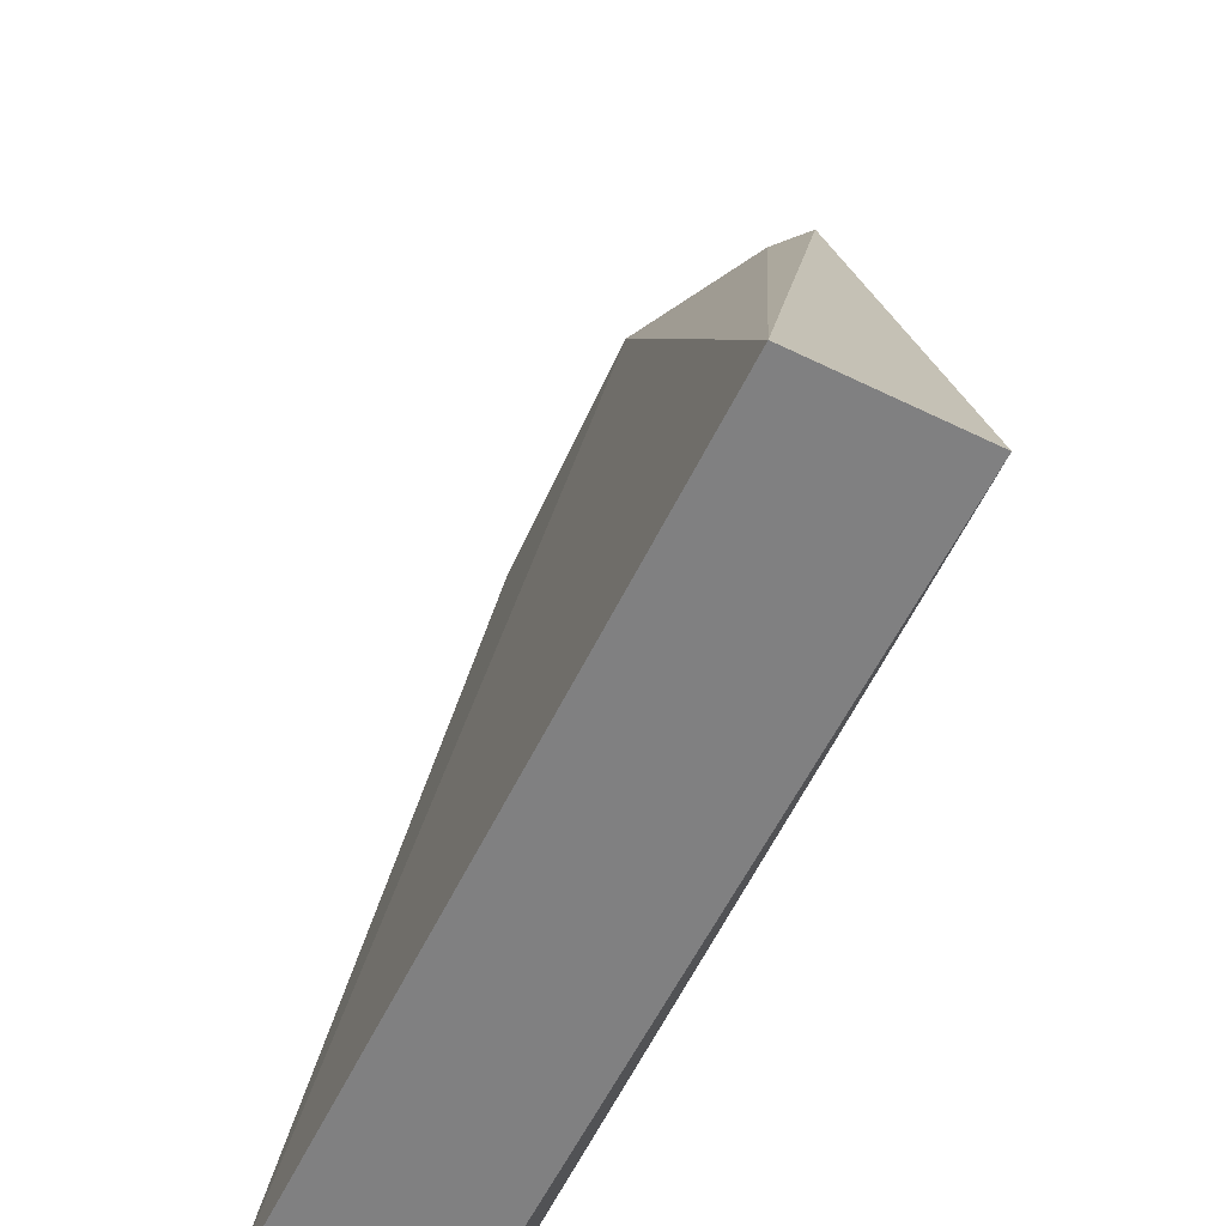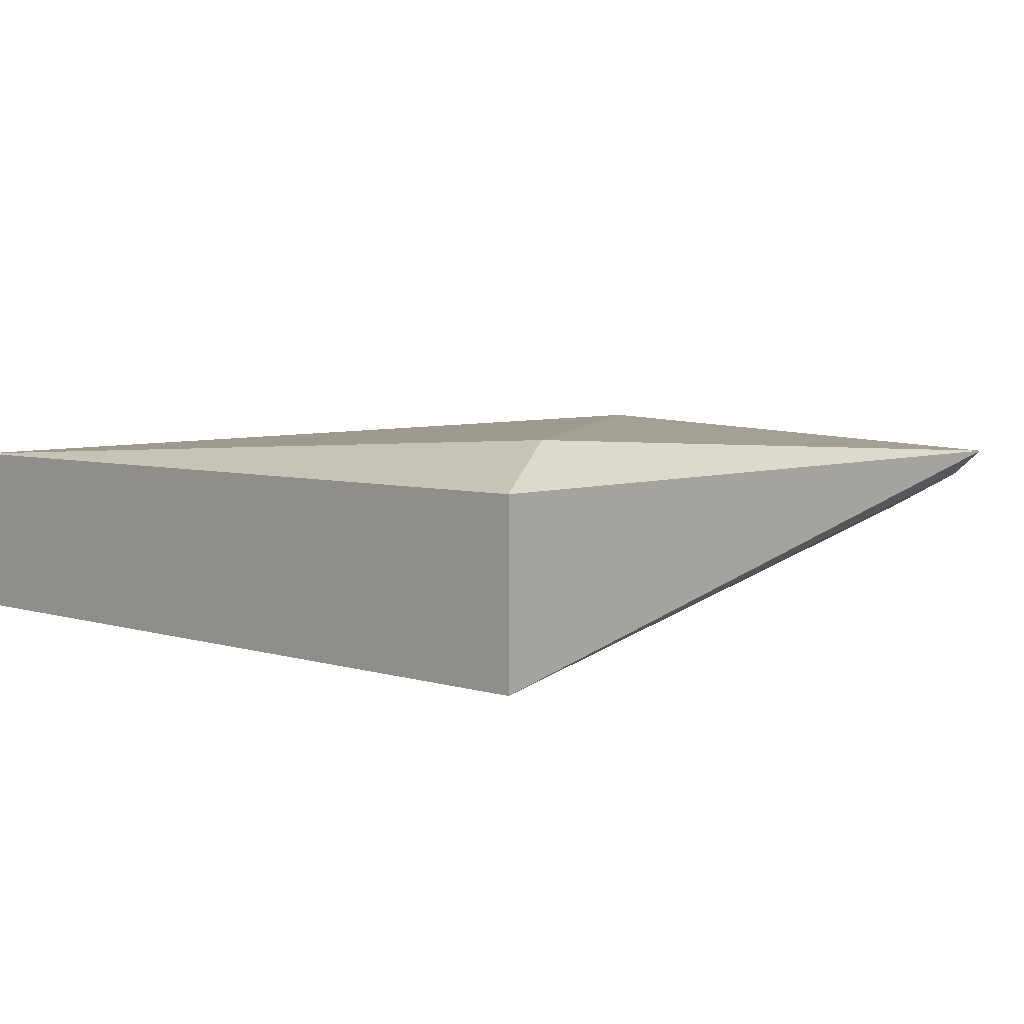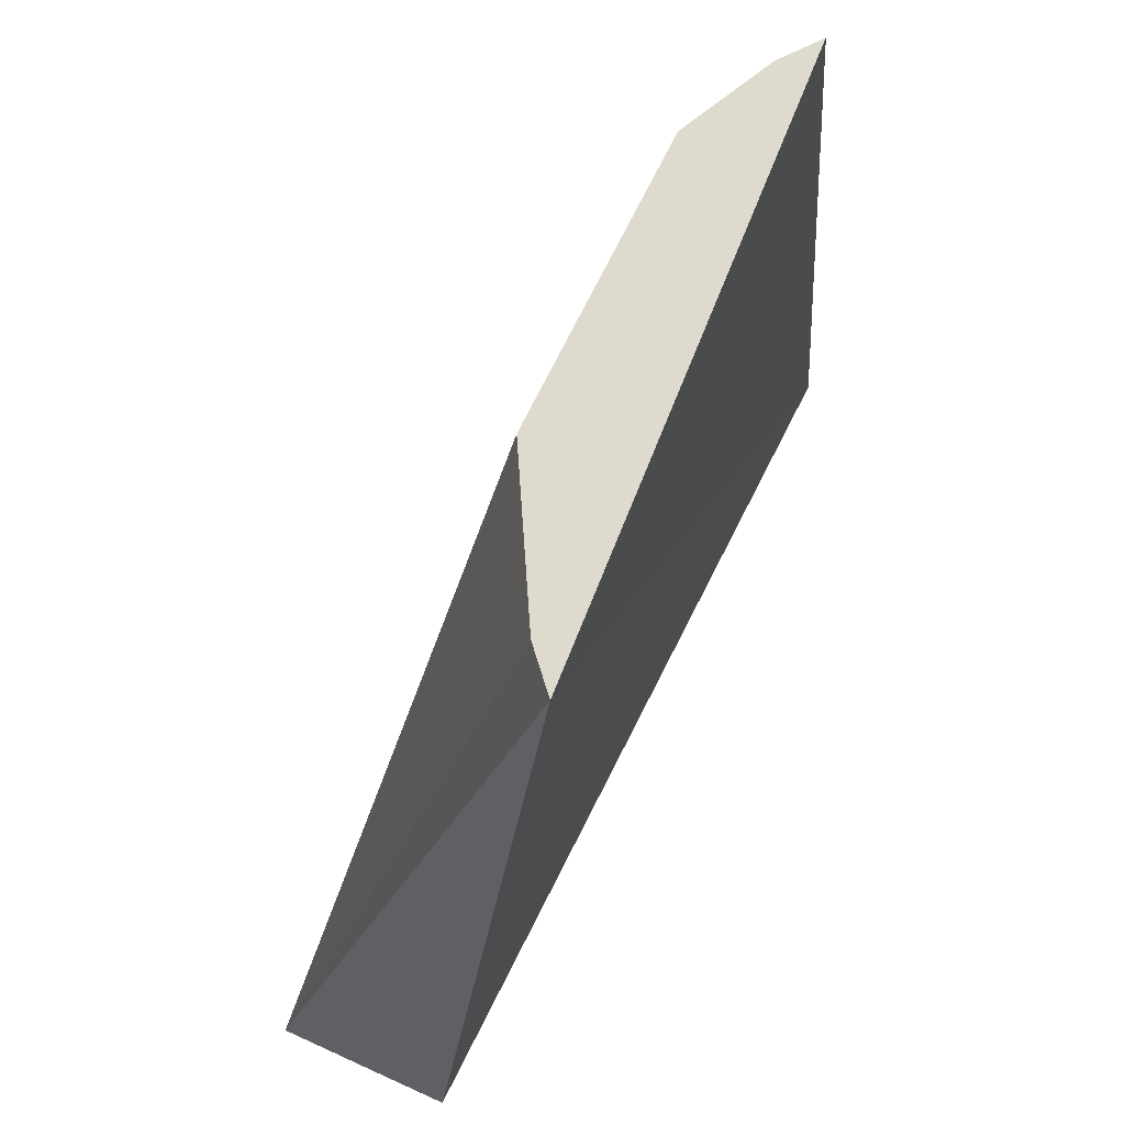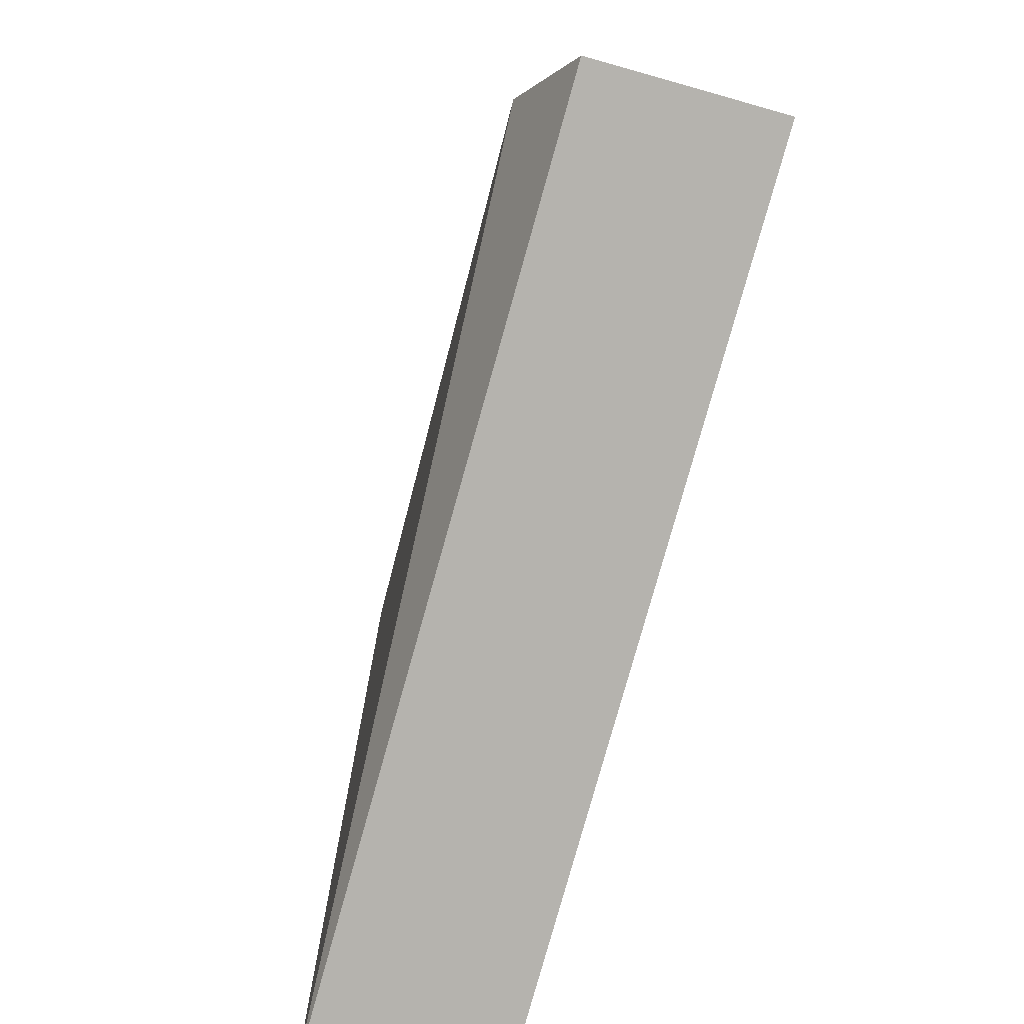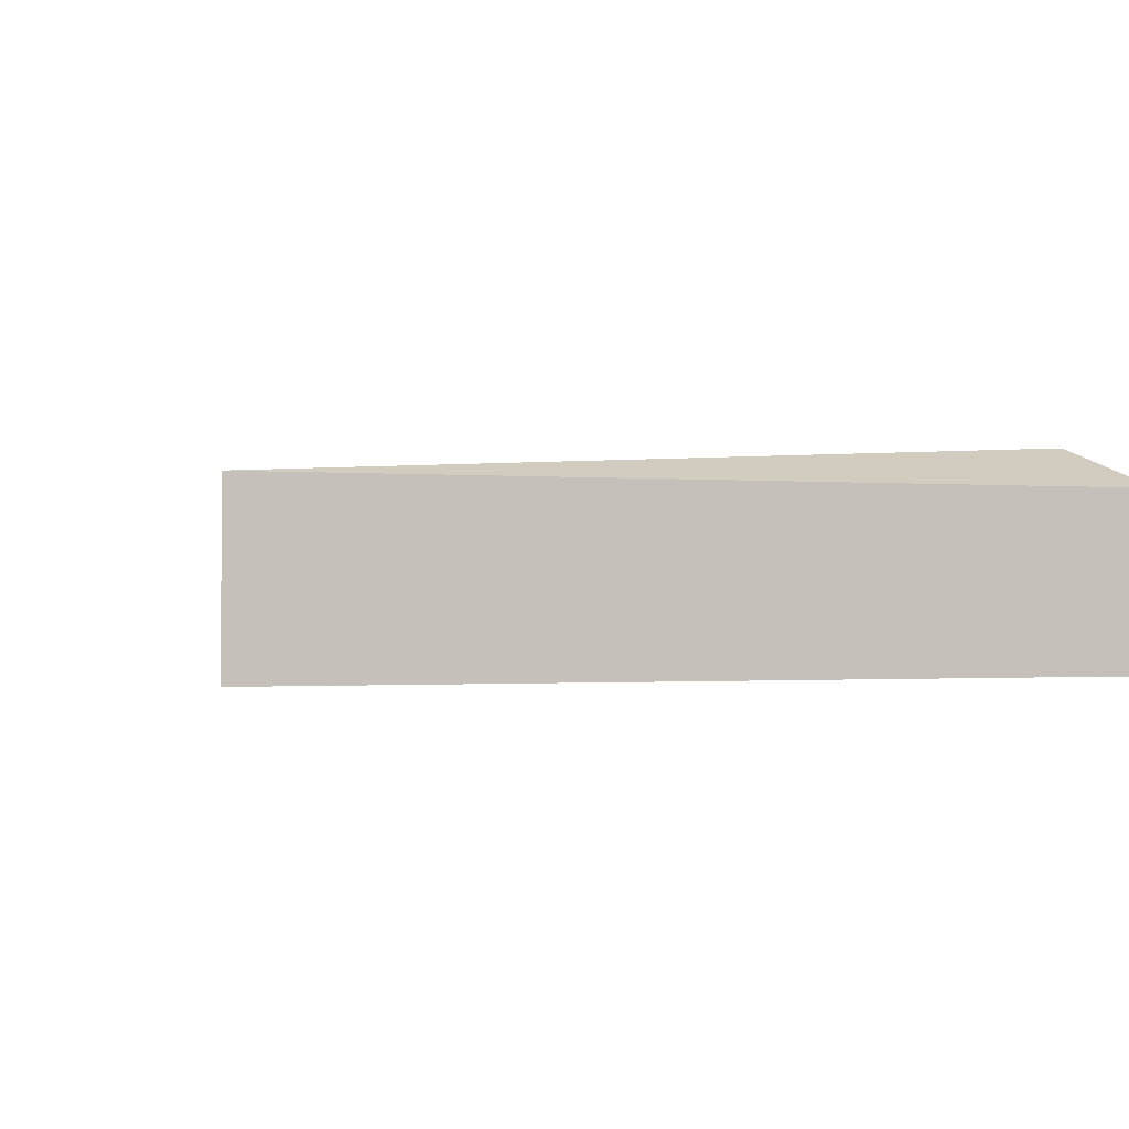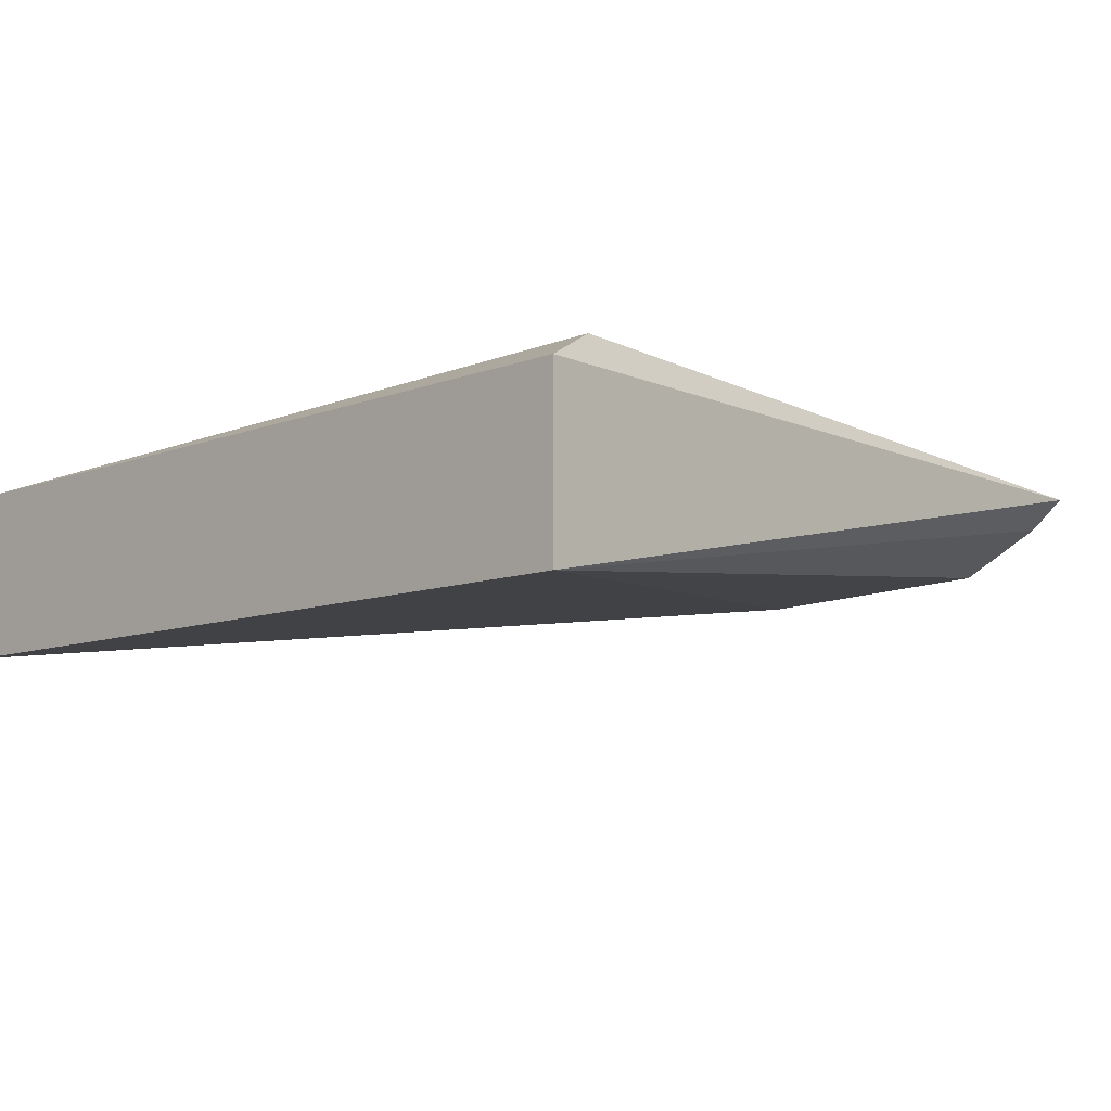
<metadata>
{"format":"obj","ext":"obj","renderer":"f3d","projection":"perspective","resolution":1024,"background":"white","views":[{"elev":-60.2,"azim":63.7,"up":"+Z"},{"elev":4.8,"azim":-134.0,"up":"+Y"},{"elev":71.3,"azim":114.4,"up":"+Z"},{"elev":-79.9,"azim":-105.7,"up":"+Z"},{"elev":-1.0,"azim":161.3,"up":"+Y"},{"elev":-9.0,"azim":-134.1,"up":"+Y"}]}
</metadata>
<code>
v 0.03738 -0.004189 0.0377
v 0.04029 -0.007048 0.0257
v 0.04029 -0.004587 0.0257
v 0.02798 -0.004587 0.0257
v 0.03096 -0.005586 0.0377
v 0.02865 -0.003999 0.02693
v 0.03489 -0.005707 0.0377
v 0.02798 -0.007048 0.0257
v 0.02923 -0.004563 0.0377
v 0.03687 -0.004636 0.0377
v 0.02974 -0.004969 0.0377
f 1 2 3
f 3 2 4
f 6 1 3
f 6 3 4
f 7 1 5
f 8 4 2
f 8 7 5
f 8 2 7
f 9 5 1
f 9 1 6
f 9 6 4
f 9 4 8
f 10 7 2
f 10 2 1
f 10 1 7
f 11 9 8
f 11 8 5
f 11 5 9

</code>
